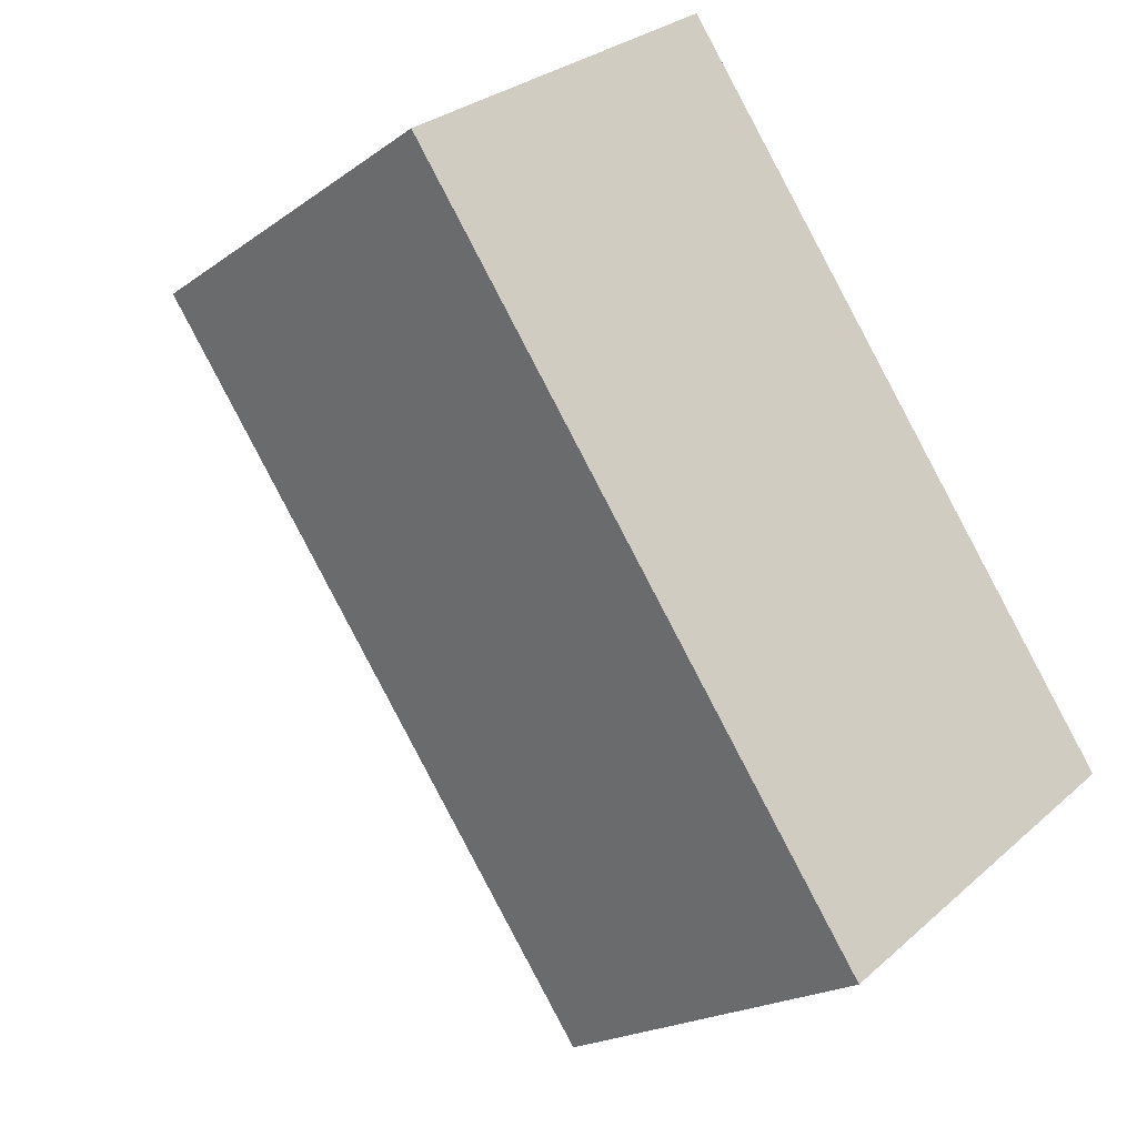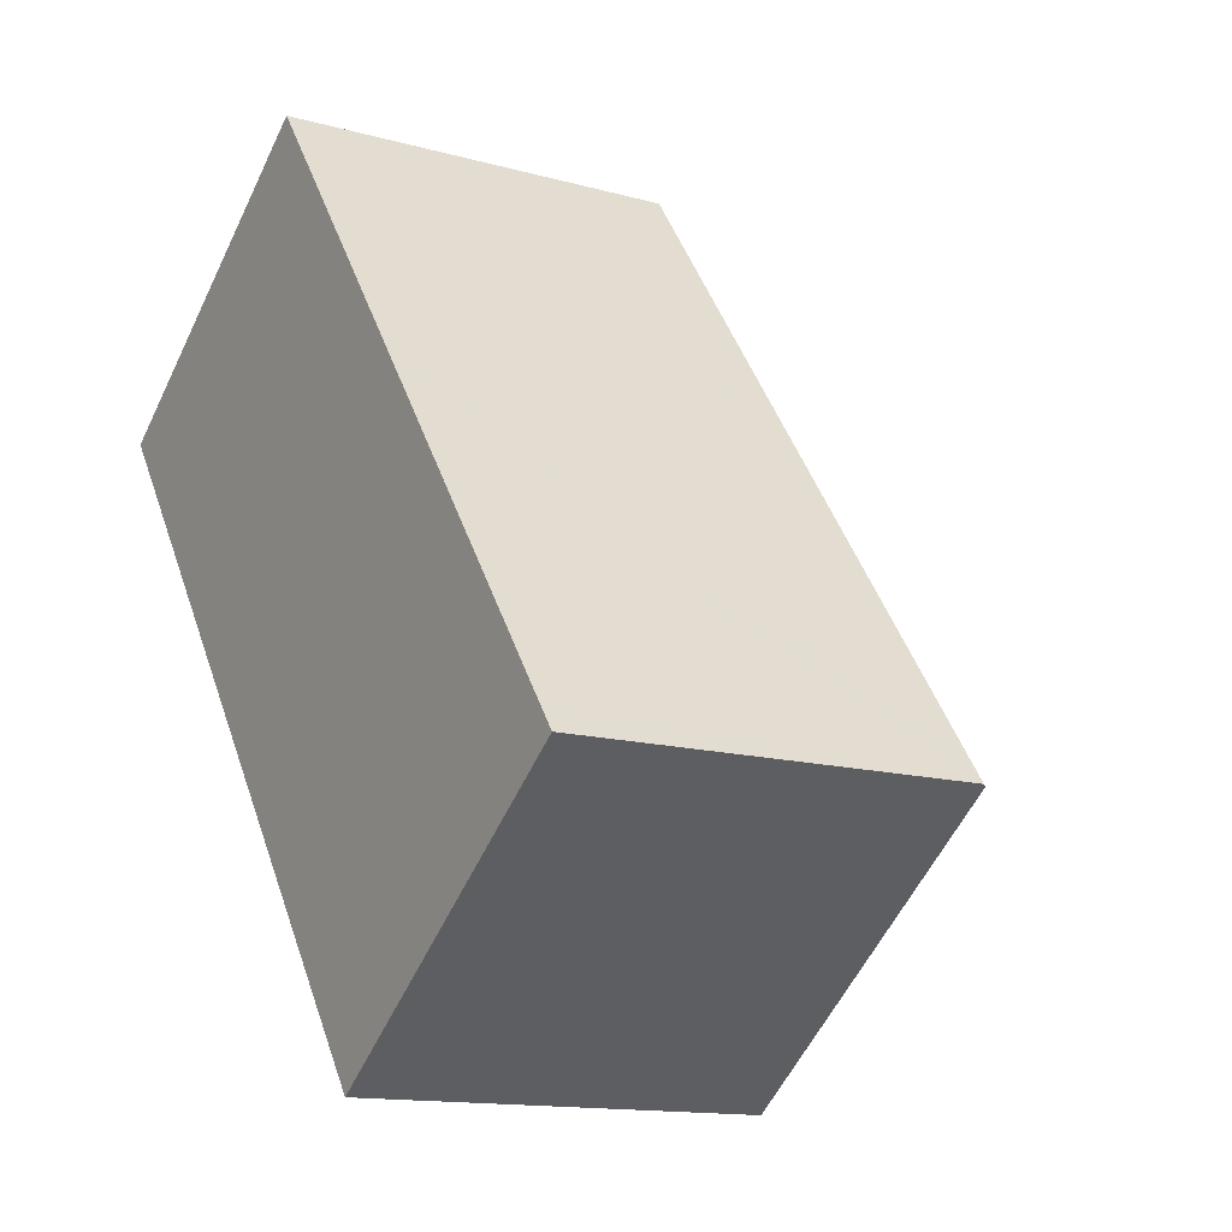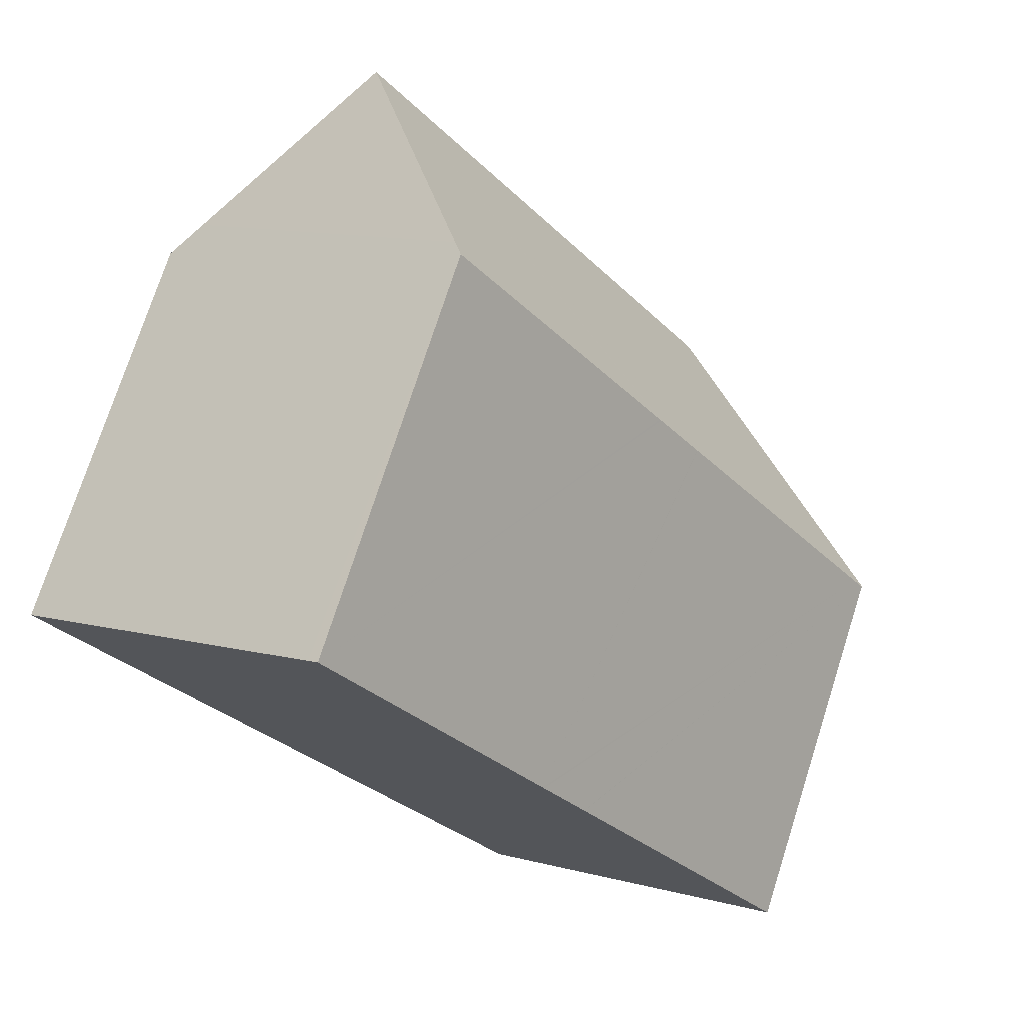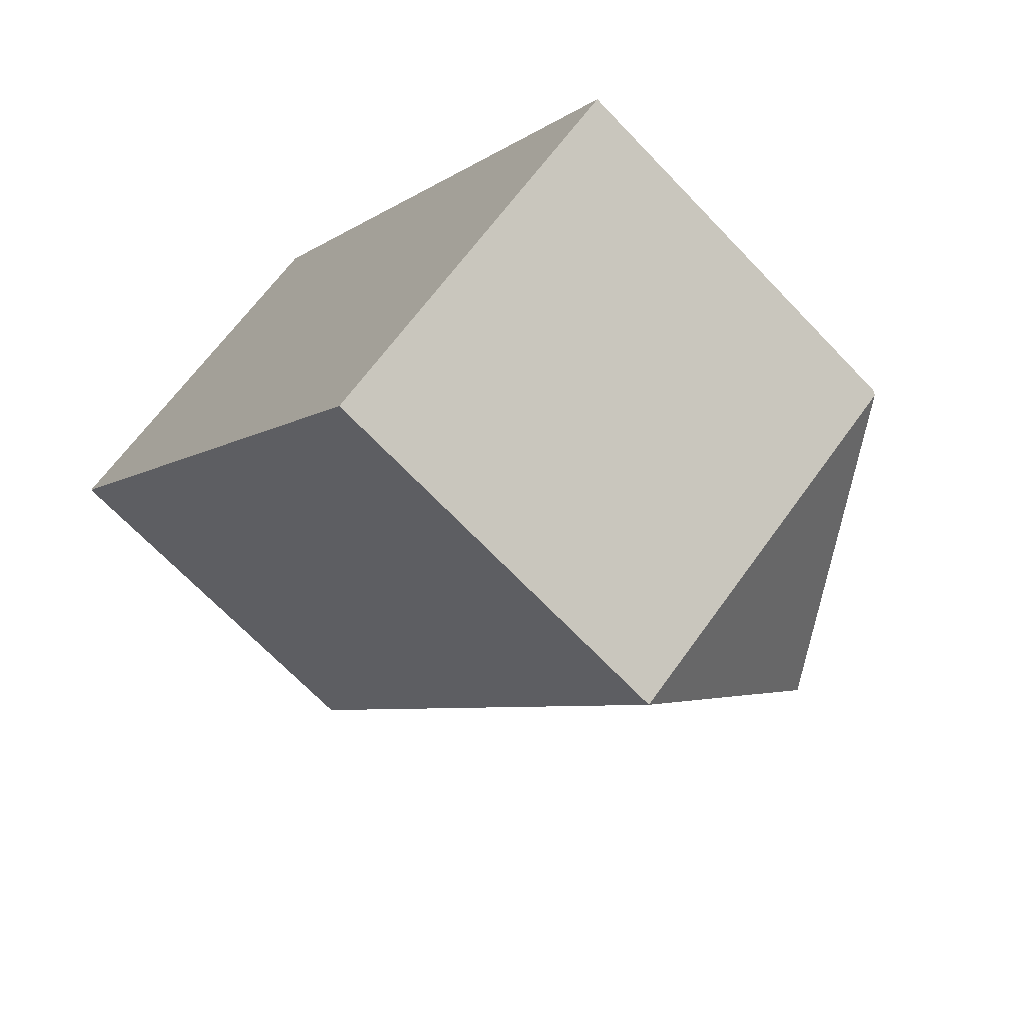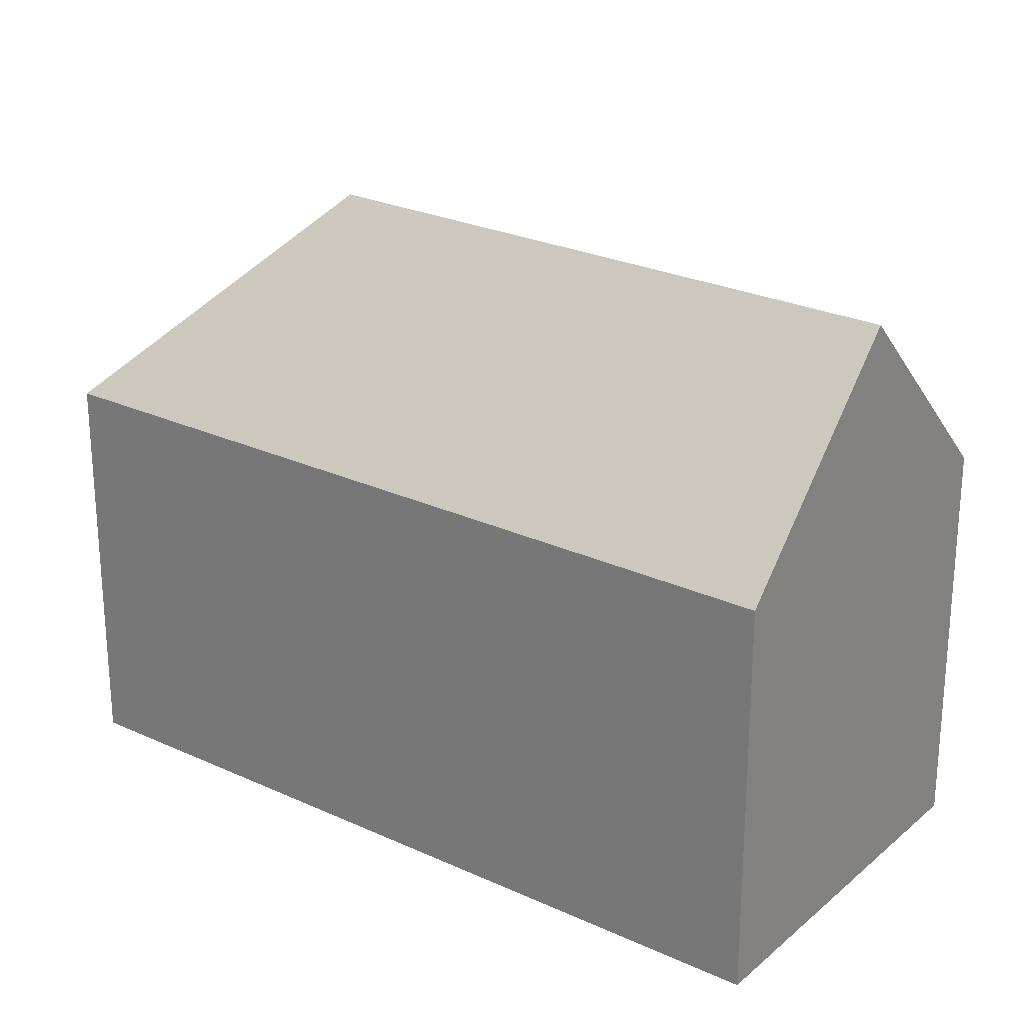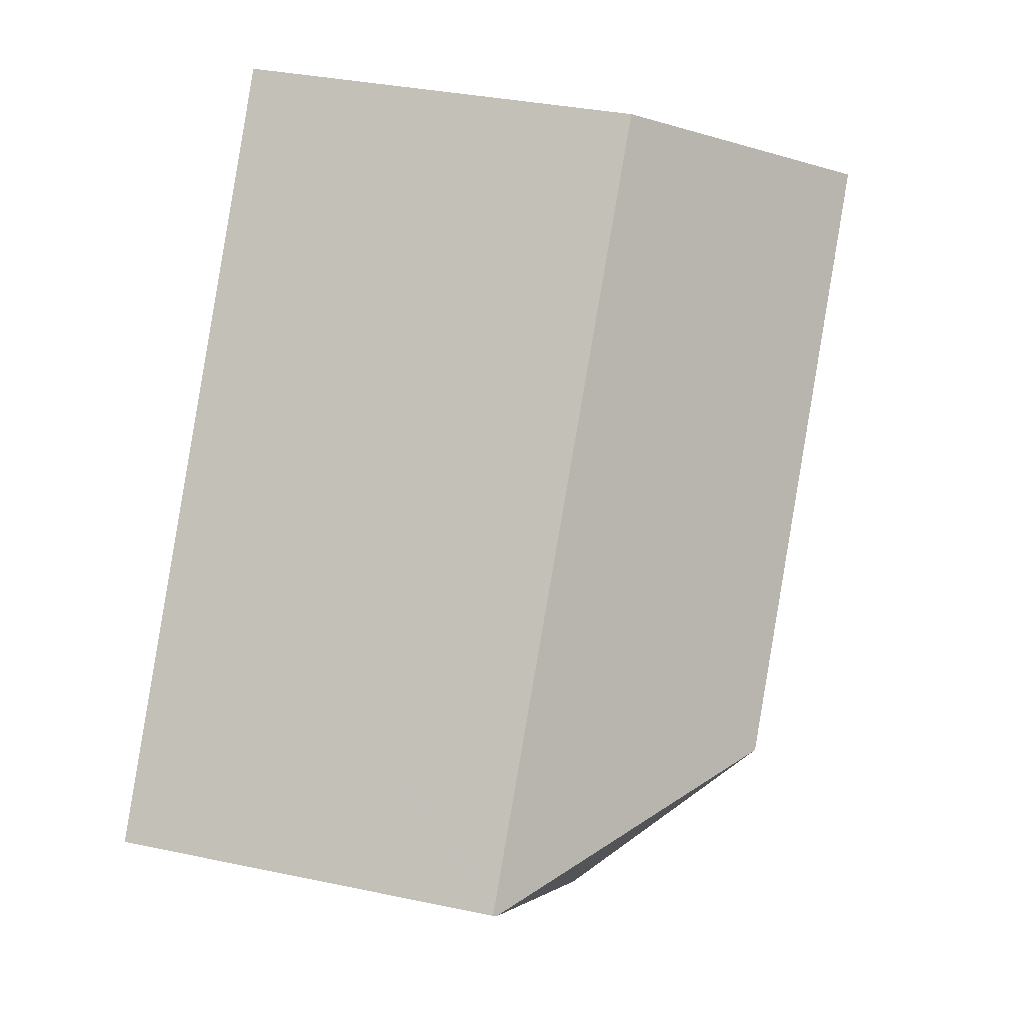
<metadata>
{"format":"obj","ext":"obj","renderer":"f3d","projection":"perspective","resolution":1024,"background":"white","views":[{"elev":-19.9,"azim":-37.6,"up":"+Z"},{"elev":-13.7,"azim":58.1,"up":"+Z"},{"elev":74.3,"azim":17.8,"up":"+Z"},{"elev":-68.6,"azim":43.7,"up":"+Z"},{"elev":25.7,"azim":-89.4,"up":"+Y"},{"elev":34.4,"azim":105.9,"up":"+Z"}]}
</metadata>
<code>
v  21.54 10.81 -11.52
v  21.37 10.74 -11.16
v  21.6 10.73 -11.47
v  14.13 16.38 -10.41
v  21.31 10.74 -11.07
v  15.51 10.82 -3.189
v  4.332 16.38 3.148
v  15.5 10.82 -3.175
v  14.33 10.84 -1.58
v  14.29 10.84 -1.521
v  8.584 10.92 6.238
v  8.322 11.25 6.048
v  12.99 10.81 -17.97
v  0.009 10.81 -0.013
v  0 10.81 6.622e-16
v  0.701 11.71 0.51
v  0 0 0
v  0.701 -3.123e-17 0.51
v  8.322 -3.703e-16 6.048
v  8.584 -3.82e-16 6.238
v  4.332 -1.928e-16 3.148
v  14.29 9.313e-17 -1.521
v  14.33 9.675e-17 -1.58
v  15.5 1.944e-16 -3.175
v  15.51 1.953e-16 -3.189
v  21.31 6.781e-16 -11.07
v  21.37 6.832e-16 -11.16
v  21.6 7.026e-16 -11.47
v  12.99 1.101e-15 -17.97
v  21.54 7.055e-16 -11.52
v  0.009 7.96e-19 -0.013
g defaultobject
f 1 2 3
f 2 1 4
f 2 4 5
f 5 4 6
f 6 4 7
f 6 7 8
f 8 7 9
f 9 7 10
f 10 7 11
f 11 7 12
f 4 1 13
f 14 4 13
f 4 14 15
f 4 15 16
f 4 16 7
f 16 12 7
f 12 16 15
f 12 15 17
f 12 17 11
f 11 17 18
f 11 18 19
f 11 19 20
f 19 18 21
f 20 10 11
f 10 20 9
f 9 20 8
f 8 20 22
f 8 22 6
f 6 22 5
f 5 22 23
f 5 23 24
f 5 24 2
f 2 24 3
f 3 24 25
f 3 25 26
f 3 26 27
f 3 27 28
f 3 13 1
f 13 3 29
f 29 3 28
f 29 28 30
f 29 14 13
f 14 29 31
f 31 15 14
f 15 31 17
f 30 31 29
f 31 30 28
f 31 28 27
f 31 27 26
f 31 26 25
f 31 25 24
f 31 24 23
f 31 23 22
f 31 22 20
f 31 20 19
f 31 19 21
f 31 21 18
f 31 18 17

</code>
